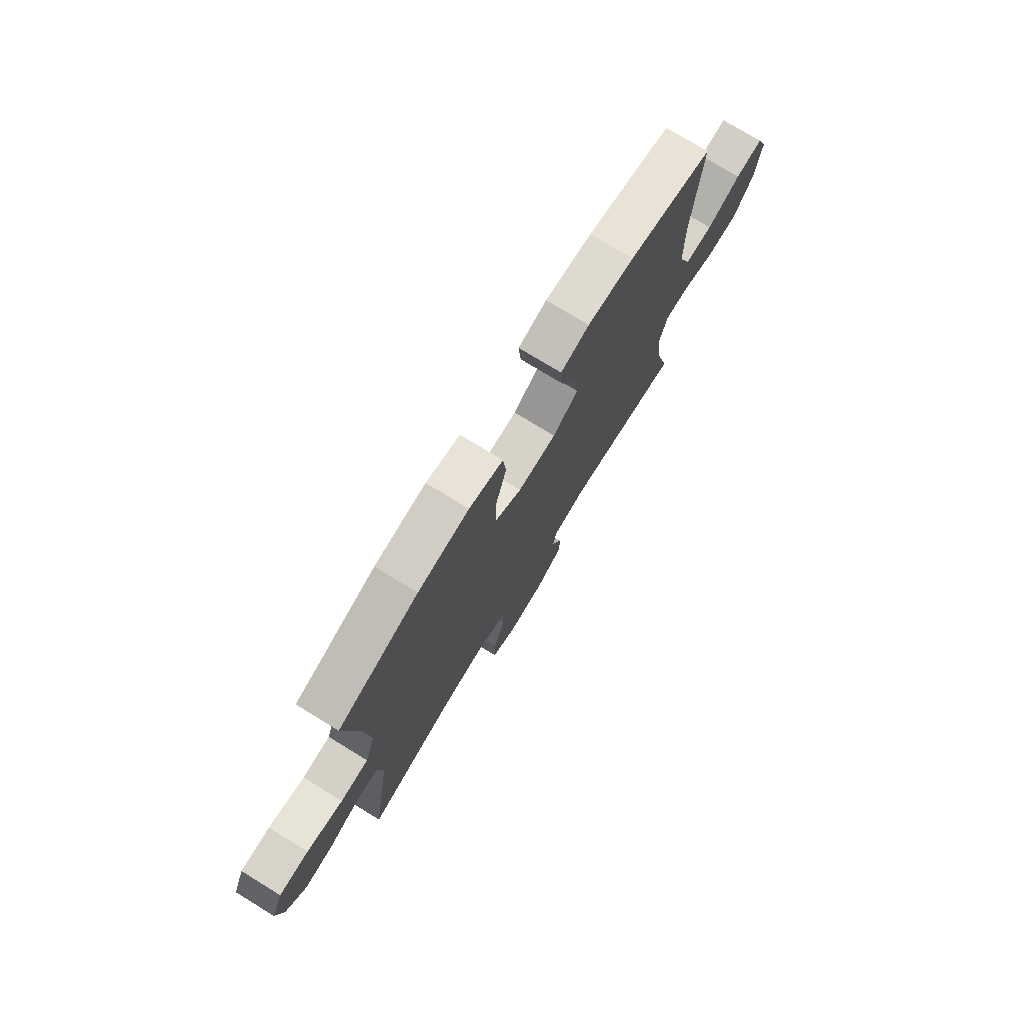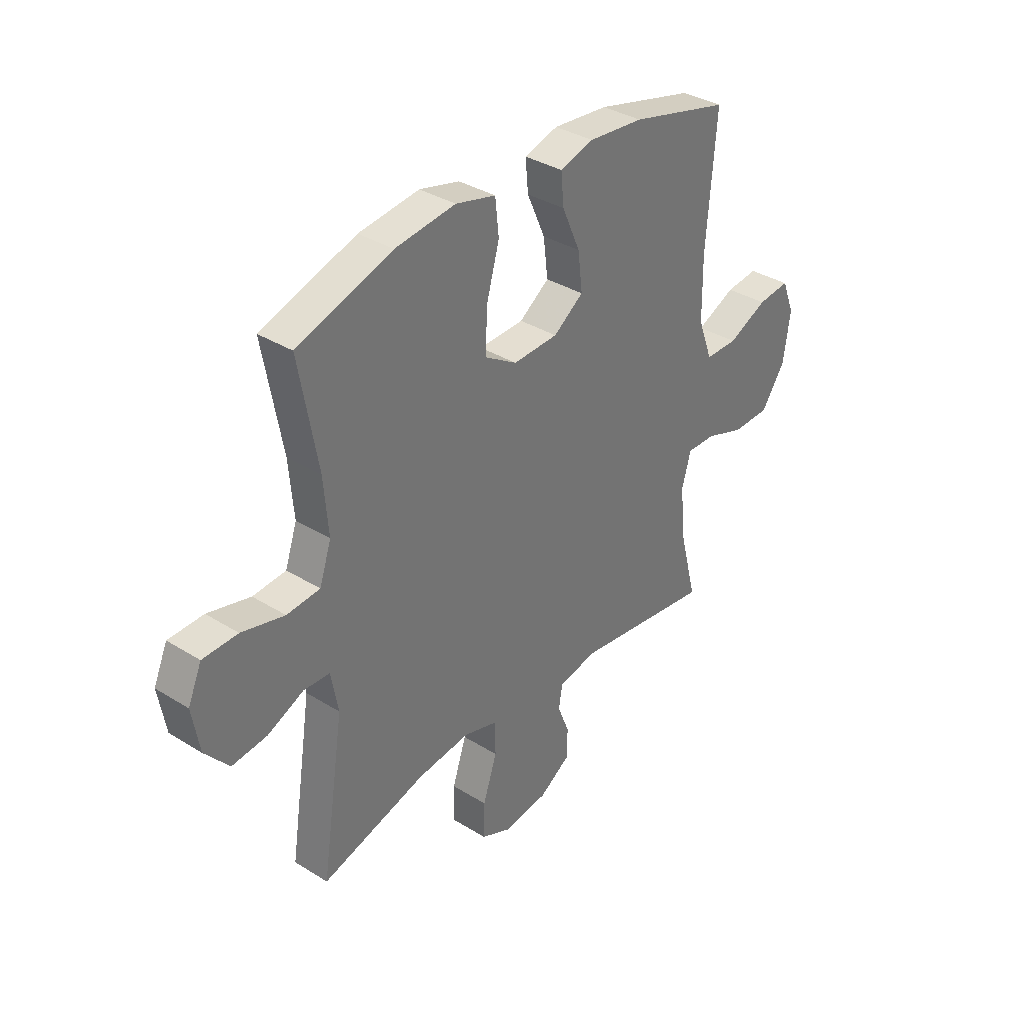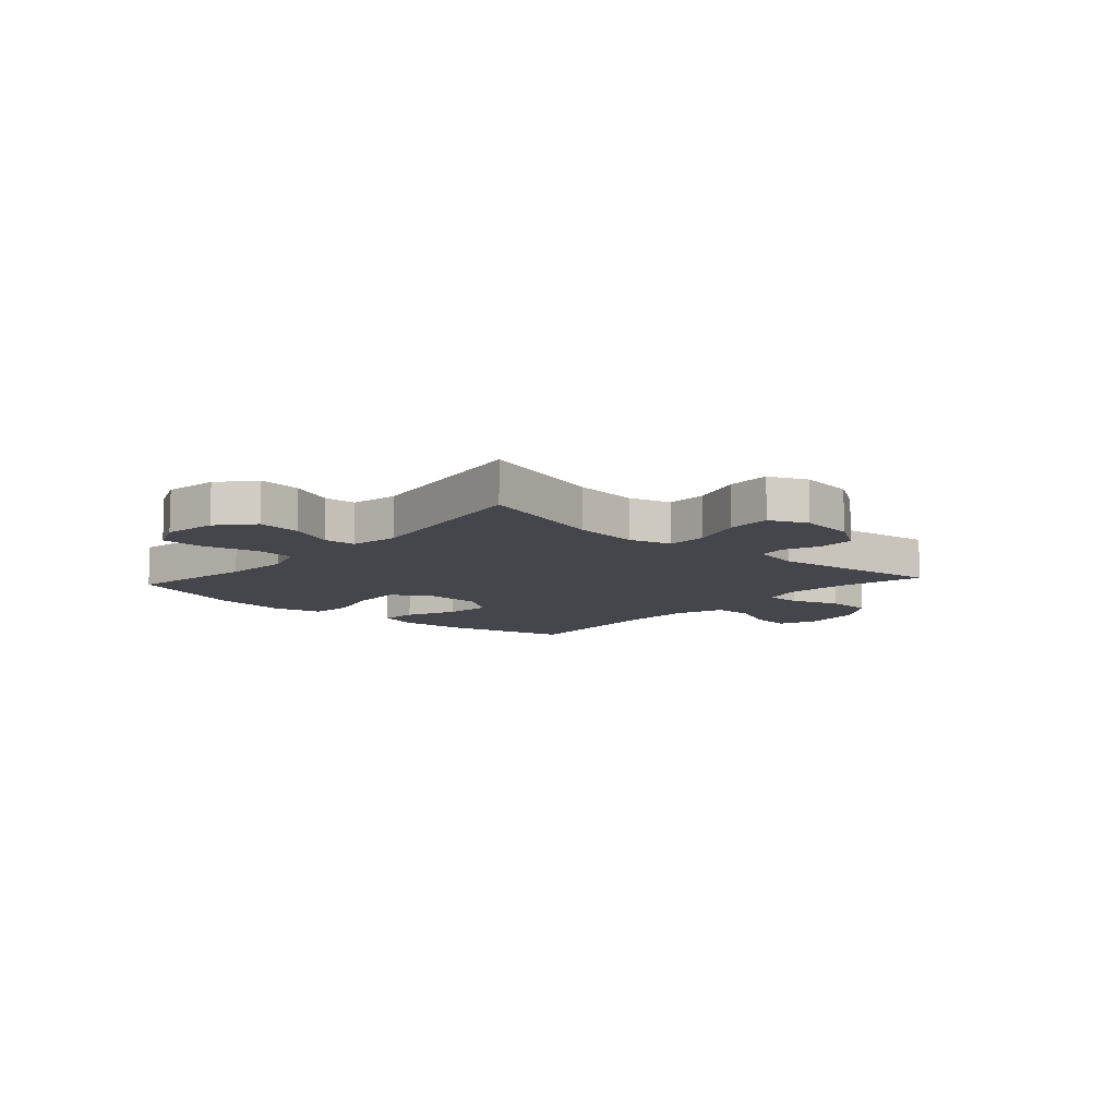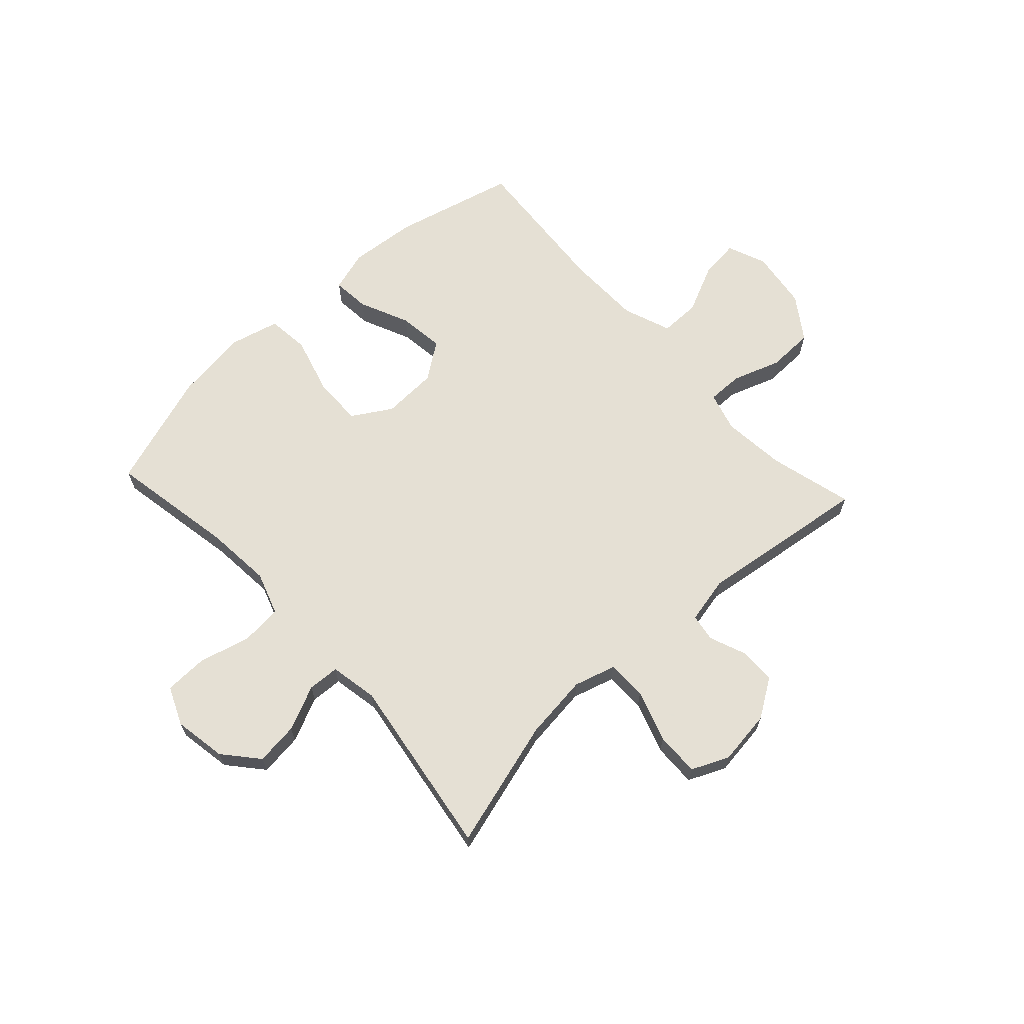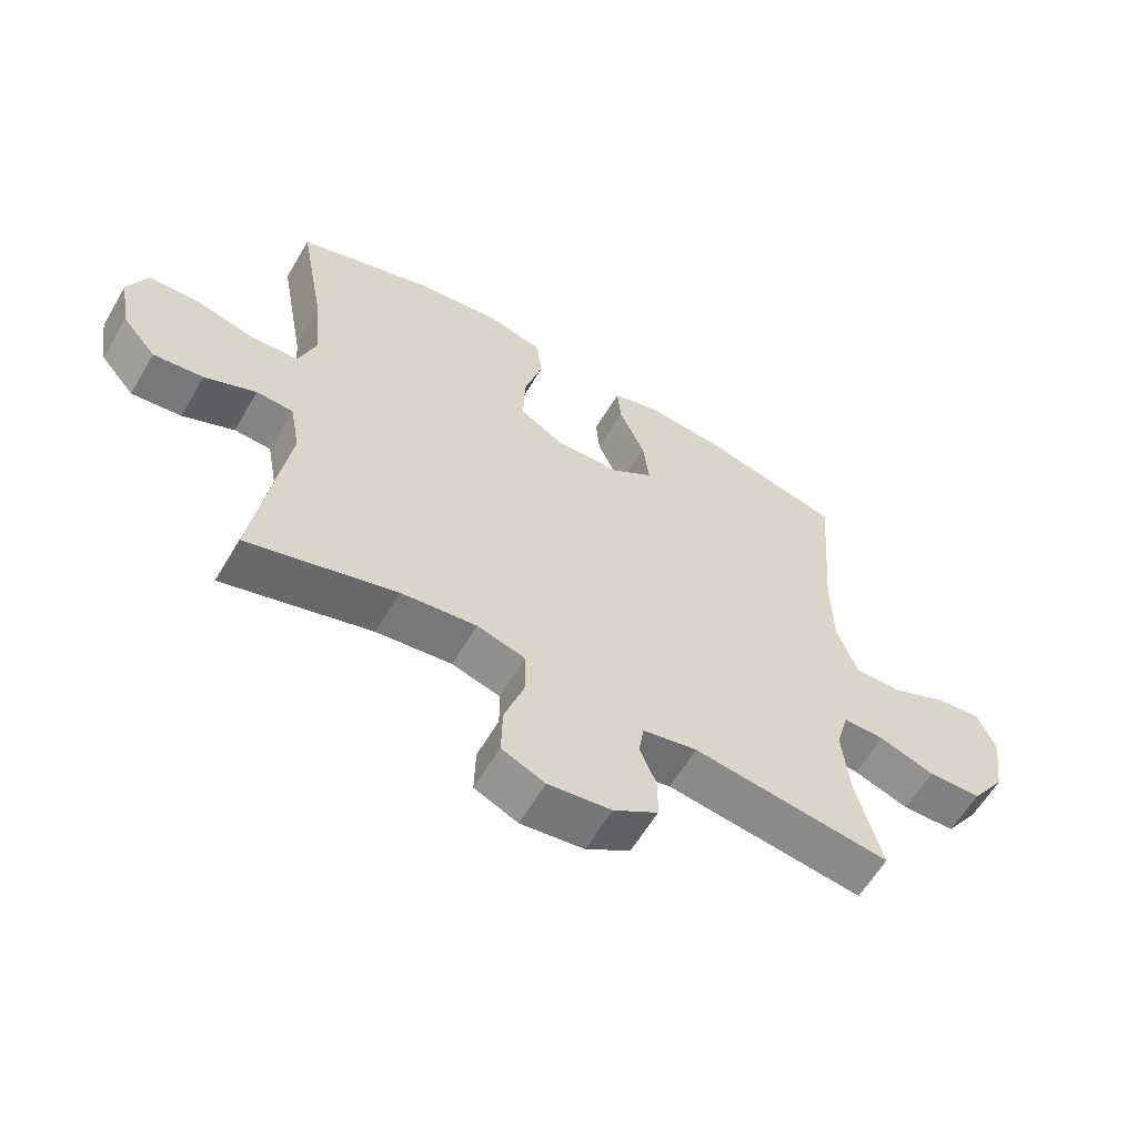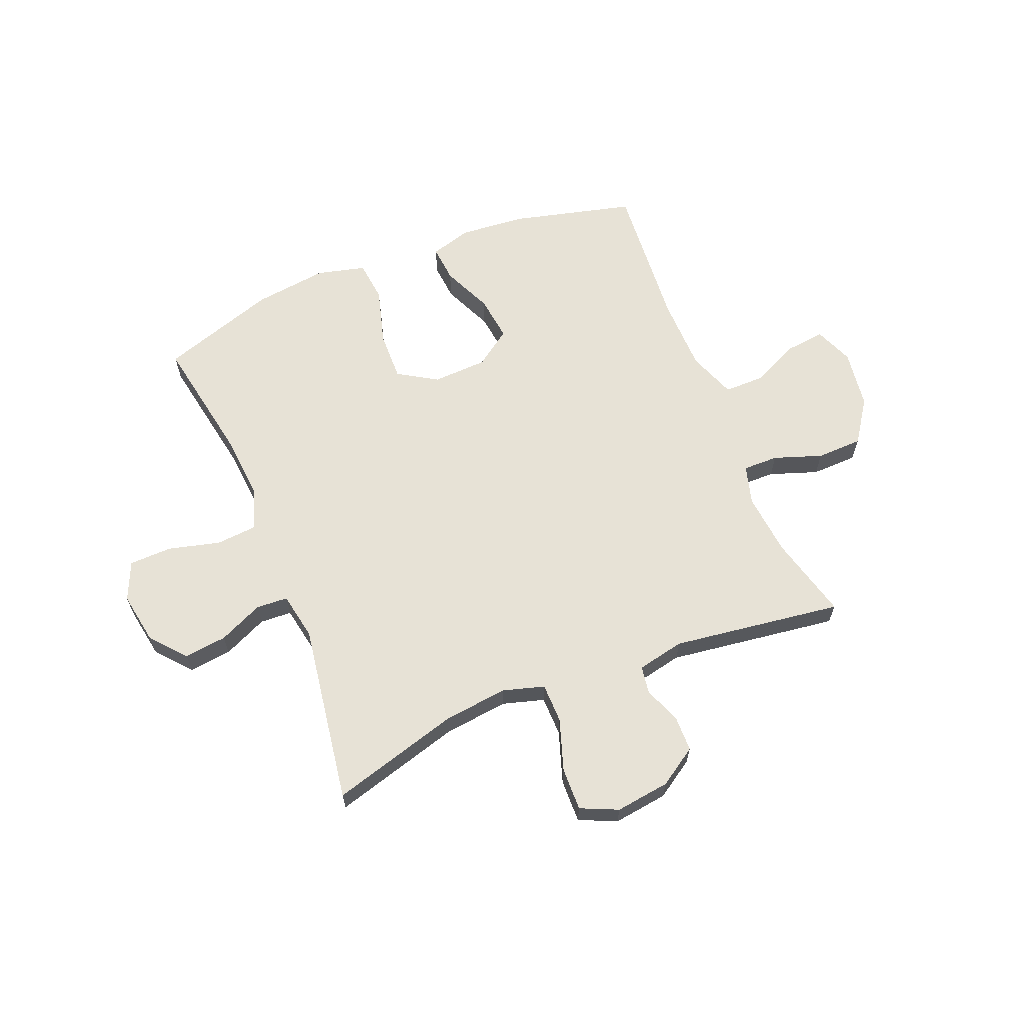
<metadata>
{"format":"obj","ext":"obj","renderer":"f3d","projection":"perspective","resolution":1024,"background":"white","views":[{"elev":75.6,"azim":121.5,"up":"+Z"},{"elev":35.3,"azim":129.6,"up":"+Z"},{"elev":-10.0,"azim":138.1,"up":"+Y"},{"elev":65.9,"azim":137.3,"up":"+Y"},{"elev":-60.5,"azim":149.6,"up":"+Z"},{"elev":63.6,"azim":157.9,"up":"+Y"}]}
</metadata>
<code>
v 0.5 0.07 0.5
v 0.459 0.07 0.273
v 0.449 0.07 0.155
v 0.475 0.07 0.078
v 0.548 0.07 0.072
v 0.642 0.07 0.096
v 0.719 0.07 0.094
v 0.749 0.07 0.025
v 0.733 0.07 -0.069
v 0.68 0.07 -0.131
v 0.603 0.07 -0.122
v 0.523 0.07 -0.086
v 0.466 0.07 -0.089
v 0.45 0.07 -0.175
v 0.5 0.07 -0.5
v 0.269 0.07 -0.434
v 0.152 0.07 -0.42
v 0.077 0.07 -0.442
v 0.076 0.07 -0.514
v 0.107 0.07 -0.607
v 0.109 0.07 -0.685
v 0.042 0.07 -0.715
v -0.056 0.07 -0.702
v -0.125 0.07 -0.657
v -0.126 0.07 -0.592
v -0.1 0.07 -0.526
v -0.108 0.07 -0.476
v -0.193 0.07 -0.458
v -0.5 0.07 -0.5
v -0.461 0.07 -0.349
v -0.45 0.07 -0.236
v -0.47 0.07 -0.165
v -0.534 0.07 -0.166
v -0.62 0.07 -0.196
v -0.703 0.07 -0.194
v -0.756 0.07 -0.117
v -0.771 0.07 -0.011
v -0.743 0.07 0.059
v -0.672 0.07 0.051
v -0.585 0.07 0.011
v -0.513 0.07 0.011
v -0.481 0.07 0.097
v -0.479 0.07 0.232
v -0.5 0.07 0.5
v -0.281 0.07 0.555
v -0.16 0.07 0.566
v -0.086 0.07 0.544
v -0.092 0.07 0.477
v -0.132 0.07 0.387
v -0.142 0.07 0.305
v -0.076 0.07 0.258
v 0.023 0.07 0.254
v 0.093 0.07 0.297
v 0.091 0.07 0.386
v 0.062 0.07 0.489
v 0.07 0.07 0.564
v 0.158 0.07 0.586
v 0.291 0.07 0.569
v 0.5 0 0.5
v 0.459 0 0.273
v 0.449 0 0.155
v 0.475 0 0.078
v 0.548 0 0.072
v 0.642 0 0.096
v 0.719 0 0.094
v 0.749 0 0.025
v 0.733 0 -0.069
v 0.68 0 -0.131
v 0.603 0 -0.122
v 0.523 0 -0.086
v 0.466 0 -0.089
v 0.45 0 -0.175
v 0.5 0 -0.5
v 0.269 0 -0.434
v 0.152 0 -0.42
v 0.077 0 -0.442
v 0.076 0 -0.514
v 0.107 0 -0.607
v 0.109 0 -0.685
v 0.042 0 -0.715
v -0.056 0 -0.702
v -0.125 0 -0.657
v -0.126 0 -0.592
v -0.1 0 -0.526
v -0.108 0 -0.476
v -0.193 0 -0.458
v -0.5 0 -0.5
v -0.461 0 -0.349
v -0.45 0 -0.236
v -0.47 0 -0.165
v -0.534 0 -0.166
v -0.62 0 -0.196
v -0.703 0 -0.194
v -0.756 0 -0.117
v -0.771 0 -0.011
v -0.743 0 0.059
v -0.672 0 0.051
v -0.585 0 0.011
v -0.513 0 0.011
v -0.481 0 0.097
v -0.479 0 0.232
v -0.5 0 0.5
v -0.281 0 0.555
v -0.16 0 0.566
v -0.086 0 0.544
v -0.092 0 0.477
v -0.132 0 0.387
v -0.142 0 0.305
v -0.076 0 0.258
v 0.023 0 0.254
v 0.093 0 0.297
v 0.091 0 0.386
v 0.062 0 0.489
v 0.07 0 0.564
v 0.158 0 0.586
v 0.291 0 0.569
f 57 58 1 2
f 54 55 56 57
f 53 54 57 2
f 52 53 2 3
f 51 52 3 4
f 46 47 48 49
f 46 49 50
f 43 44 45 46
f 42 43 46 50
f 41 42 50 51
f 37 38 39 40
f 37 40 41
f 36 37 41
f 33 34 35 36
f 32 33 36 41
f 31 32 41 51
f 28 29 30
f 27 28 30 31
f 23 24 25 26
f 23 26 27
f 22 23 27
f 19 20 21 22
f 18 19 22 27
f 17 18 27 31
f 14 15 16
f 13 14 16 17
f 9 10 11 12
f 9 12 13
f 8 9 13
f 5 6 7 8
f 4 5 8 13
f 17 31 51
f 4 13 17 51
f 60 59 116 115
f 115 114 113 112
f 60 115 112 111
f 61 60 111 110
f 62 61 110 109
f 107 106 105 104
f 108 107 104
f 104 103 102 101
f 108 104 101 100
f 109 108 100 99
f 98 97 96 95
f 99 98 95
f 99 95 94
f 94 93 92 91
f 99 94 91 90
f 109 99 90 89
f 88 87 86
f 89 88 86 85
f 84 83 82 81
f 85 84 81
f 85 81 80
f 80 79 78 77
f 85 80 77 76
f 89 85 76 75
f 74 73 72
f 75 74 72 71
f 70 69 68 67
f 71 70 67
f 71 67 66
f 66 65 64 63
f 71 66 63 62
f 109 89 75
f 109 75 71 62
f 1 59 60 2
f 2 60 61 3
f 3 61 62 4
f 4 62 63 5
f 5 63 64 6
f 6 64 65 7
f 7 65 66 8
f 8 66 67 9
f 9 67 68 10
f 10 68 69 11
f 11 69 70 12
f 12 70 71 13
f 13 71 72 14
f 14 72 73 15
f 15 73 74 16
f 16 74 75 17
f 17 75 76 18
f 18 76 77 19
f 19 77 78 20
f 20 78 79 21
f 21 79 80 22
f 22 80 81 23
f 23 81 82 24
f 24 82 83 25
f 25 83 84 26
f 26 84 85 27
f 27 85 86 28
f 28 86 87 29
f 29 87 88 30
f 30 88 89 31
f 31 89 90 32
f 32 90 91 33
f 33 91 92 34
f 34 92 93 35
f 35 93 94 36
f 36 94 95 37
f 37 95 96 38
f 38 96 97 39
f 39 97 98 40
f 40 98 99 41
f 41 99 100 42
f 42 100 101 43
f 43 101 102 44
f 44 102 103 45
f 45 103 104 46
f 46 104 105 47
f 47 105 106 48
f 48 106 107 49
f 49 107 108 50
f 50 108 109 51
f 51 109 110 52
f 52 110 111 53
f 53 111 112 54
f 54 112 113 55
f 55 113 114 56
f 56 114 115 57
f 57 115 116 58
f 58 116 59 1

</code>
